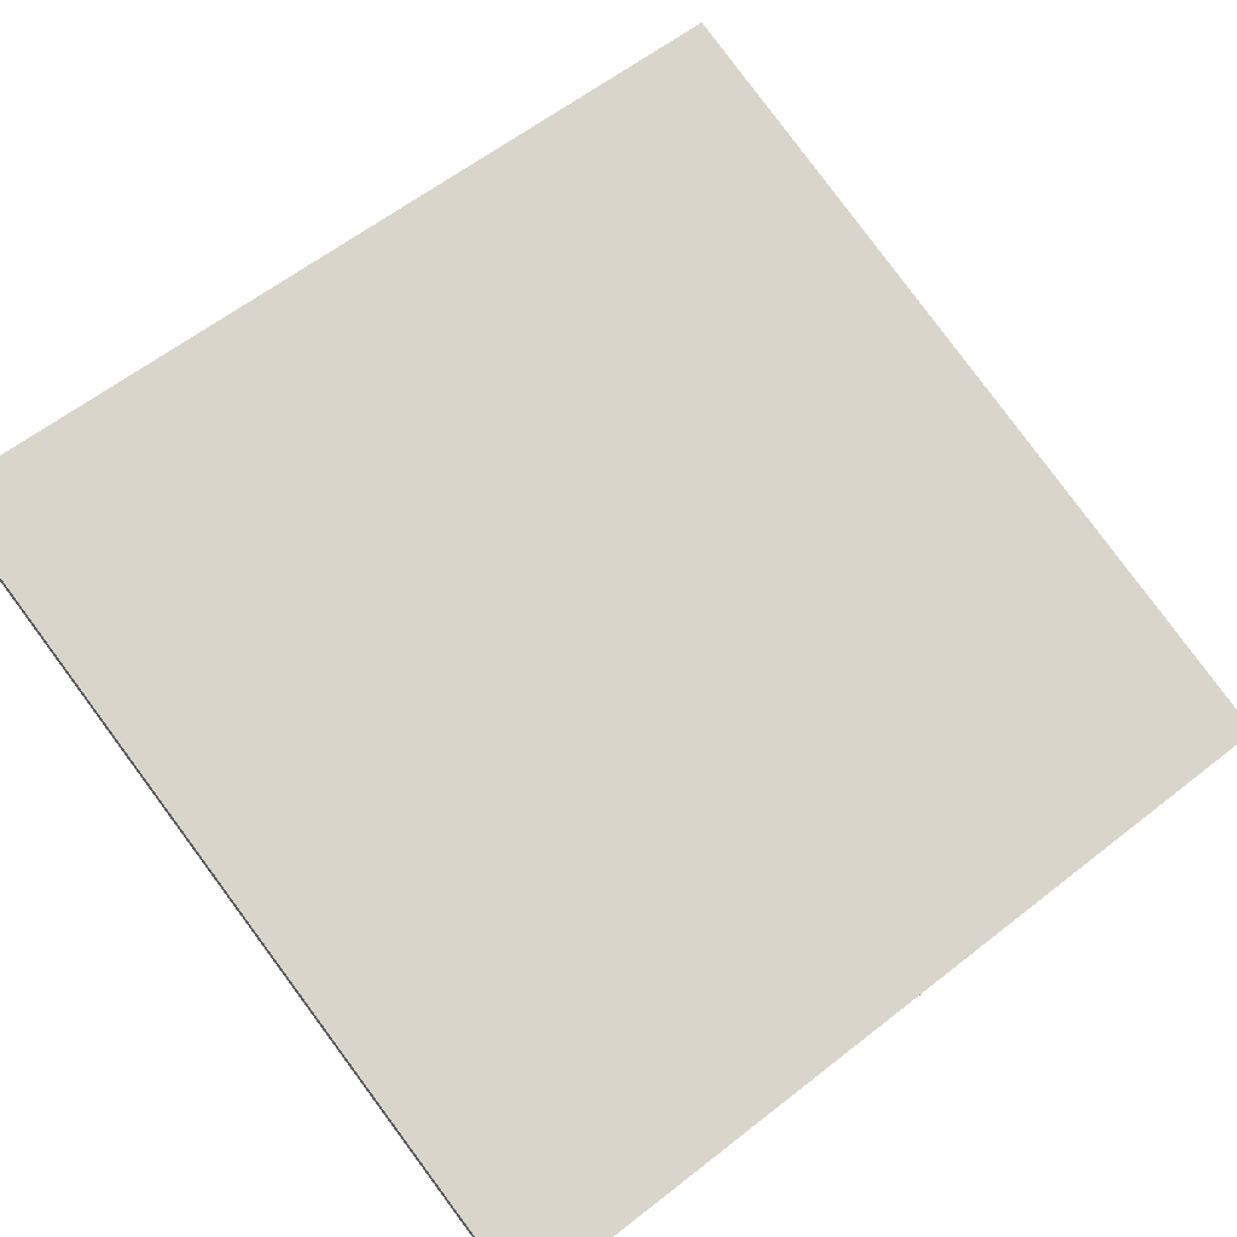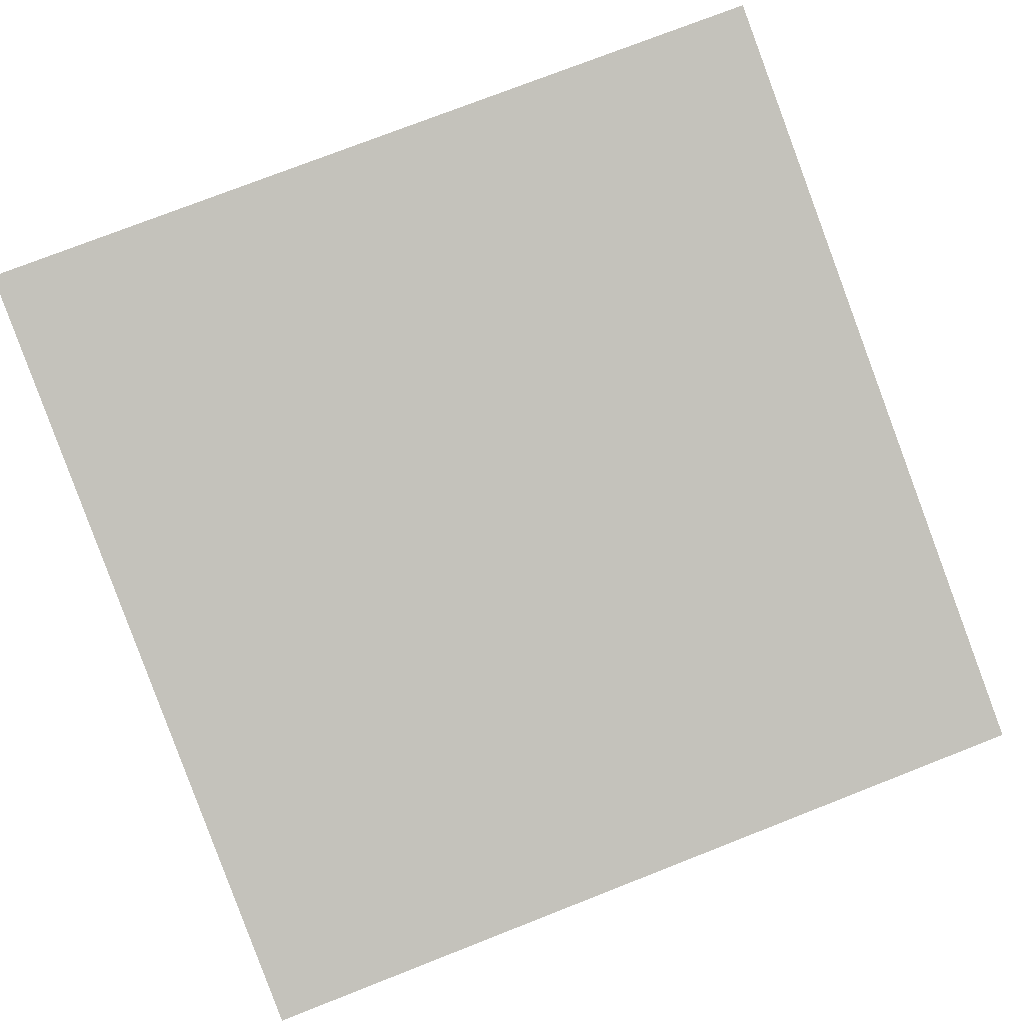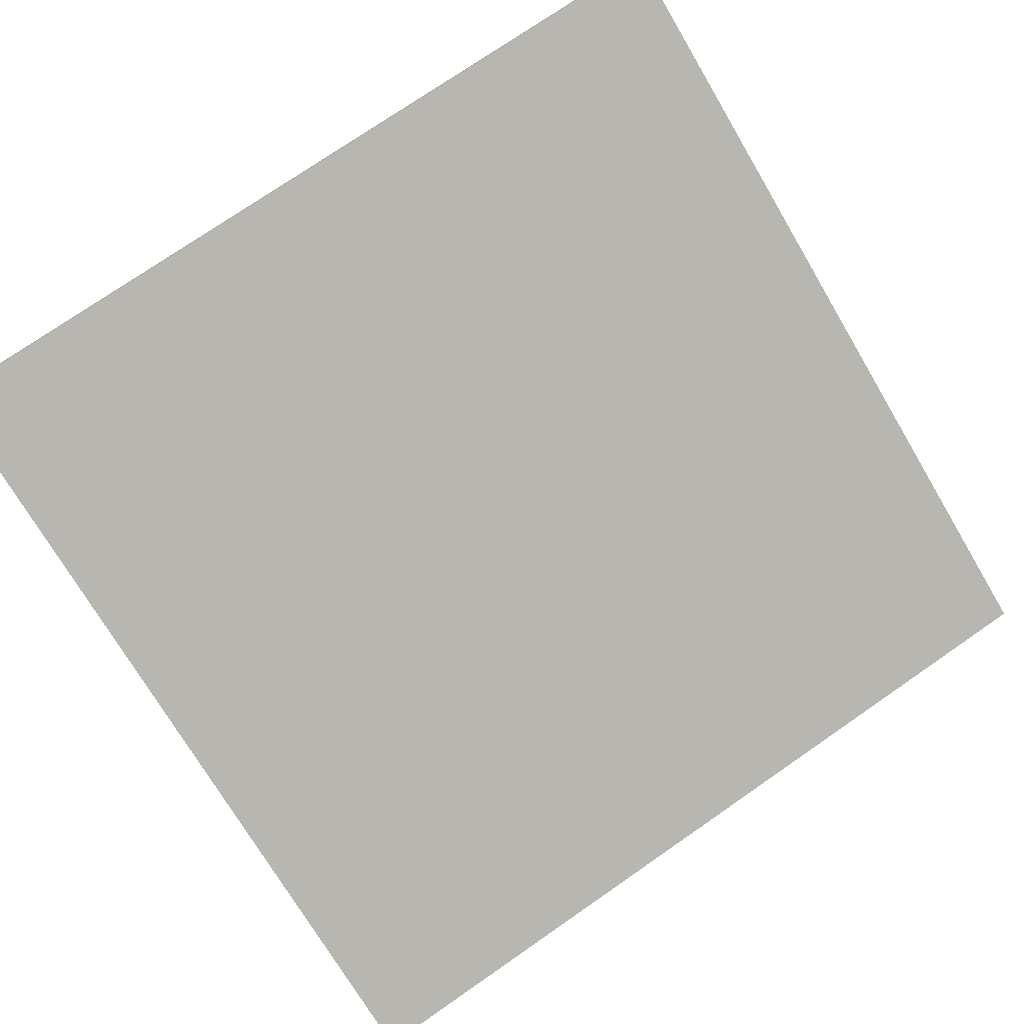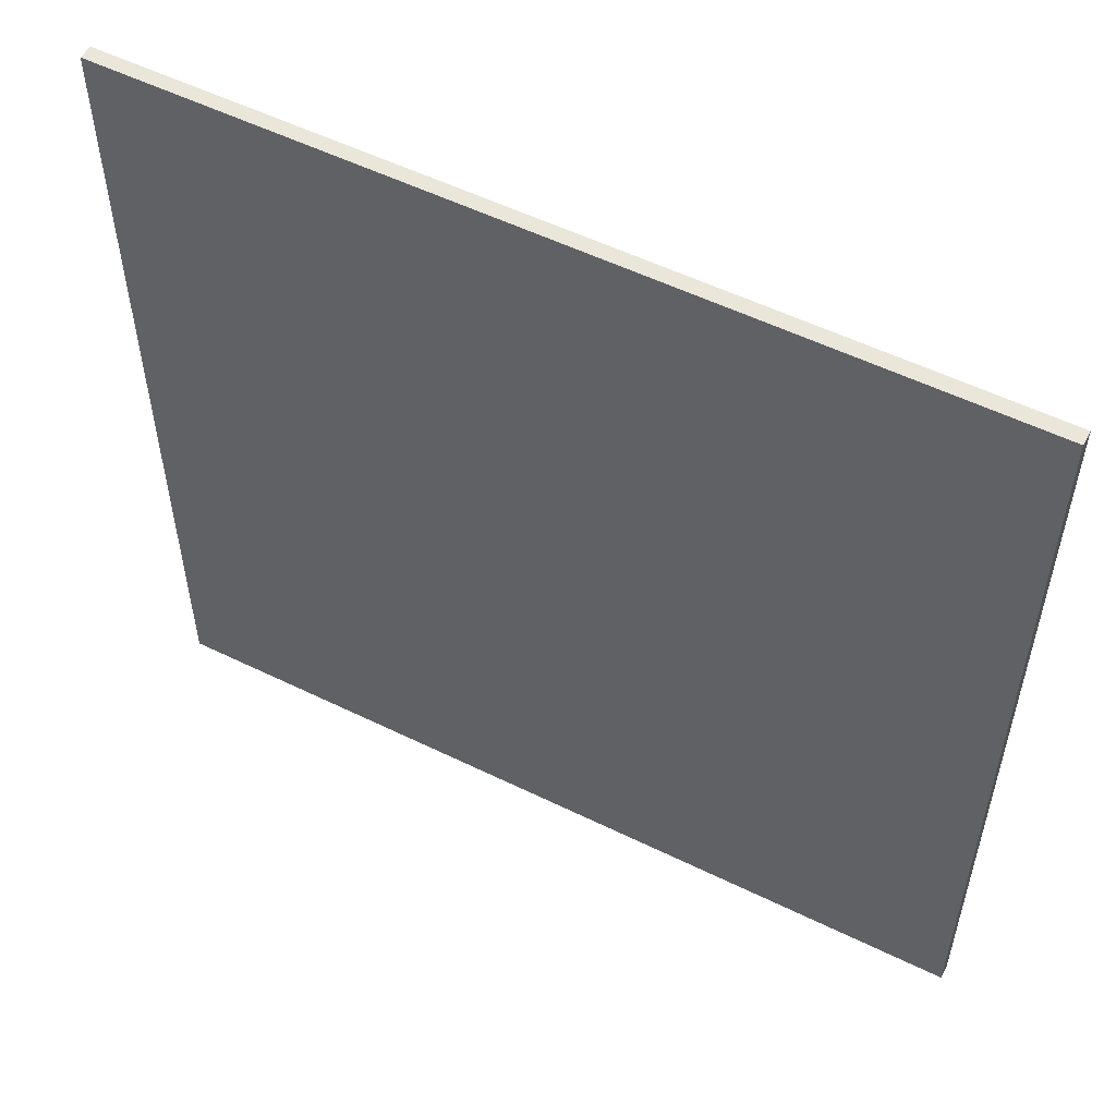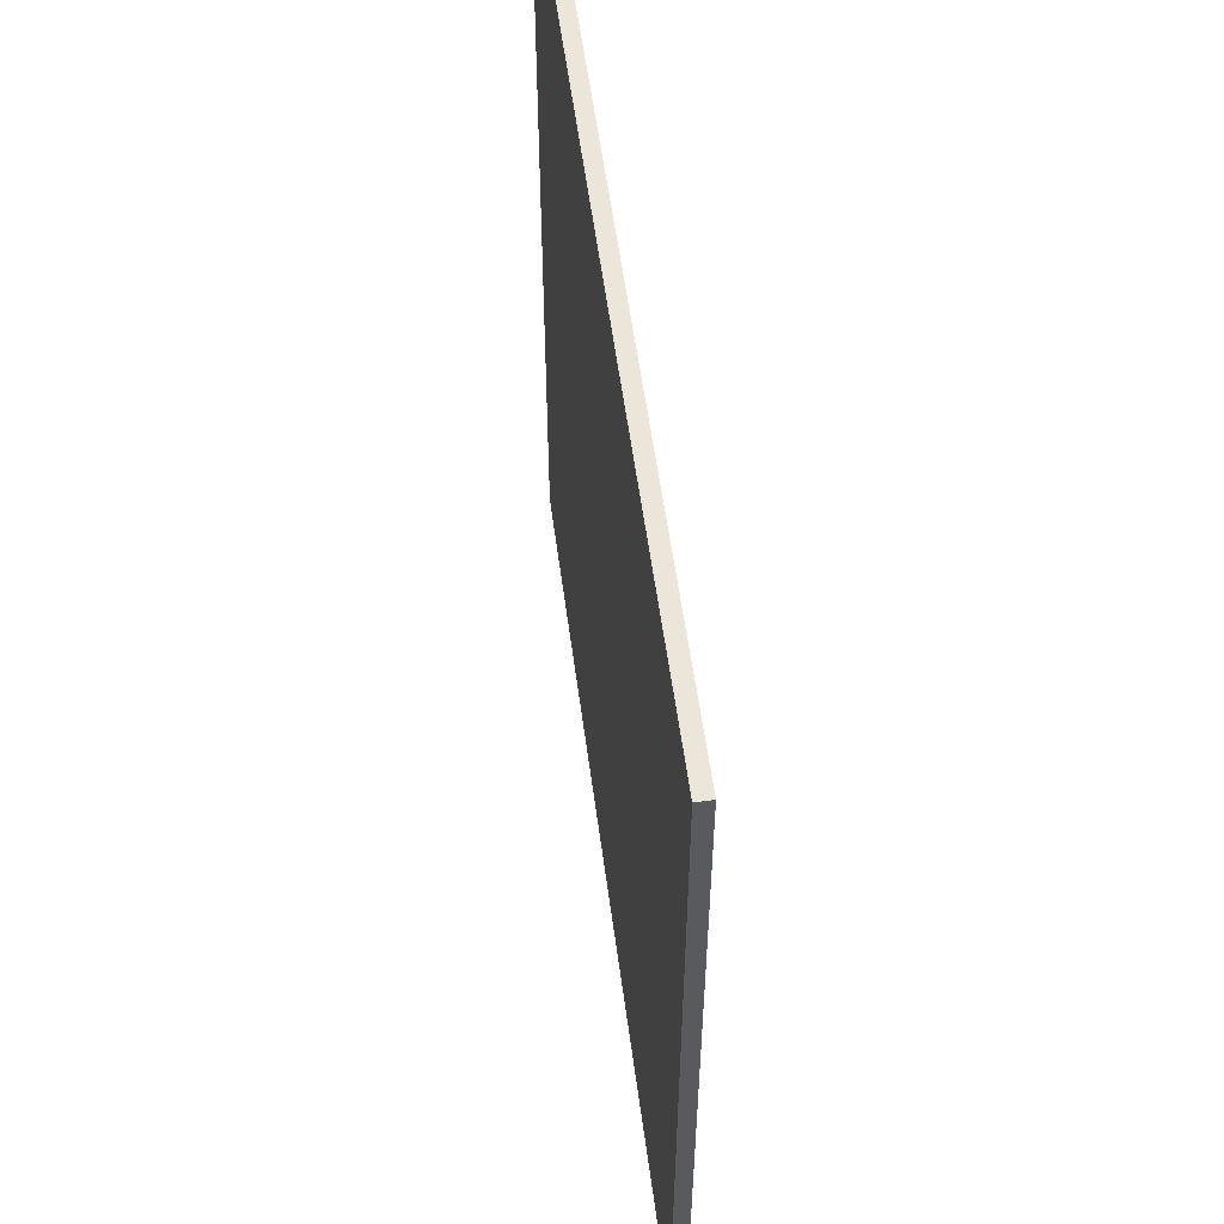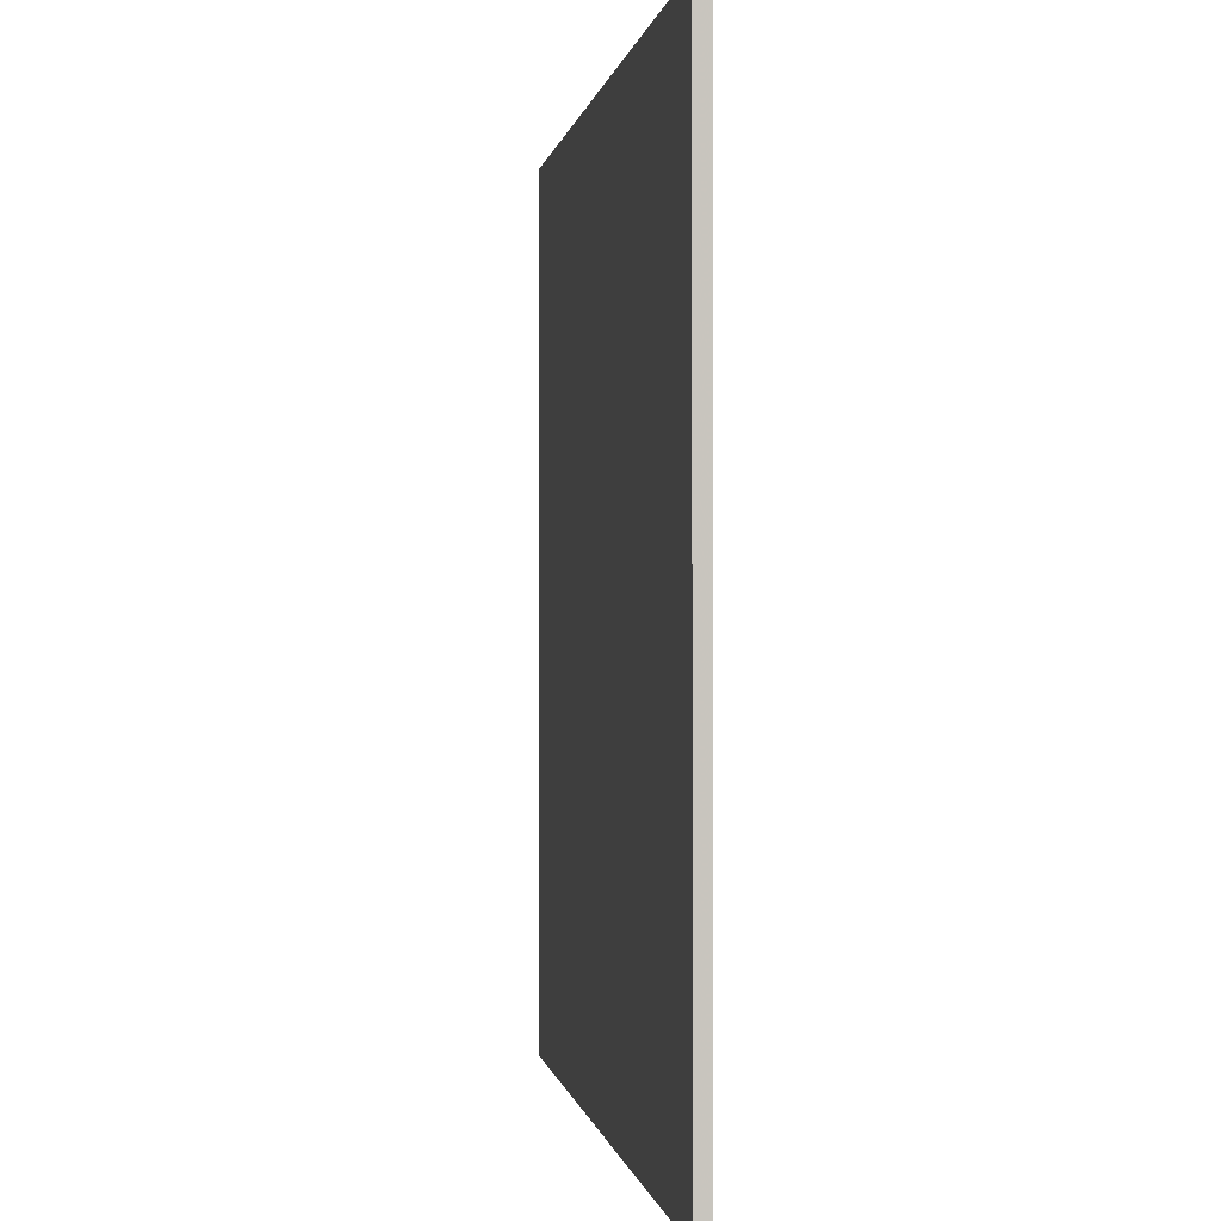
<metadata>
{"format":"obj","ext":"obj","renderer":"f3d","projection":"perspective","resolution":1024,"background":"white","views":[{"elev":61.0,"azim":-128.6,"up":"+Y"},{"elev":76.6,"azim":-111.3,"up":"+Y"},{"elev":-73.2,"azim":30.6,"up":"+Y"},{"elev":54.8,"azim":44.3,"up":"+Z"},{"elev":56.3,"azim":99.4,"up":"+Z"},{"elev":-0.2,"azim":-81.3,"up":"+Z"}]}
</metadata>
<code>
v 50.04 41.3 -4.393
v 50.04 41.3 4.393
v 50.08 41.17 -4.393
v 50.08 41.17 4.393
v 58.44 43.87 -4.393
v 58.44 43.87 4.393
v 58.49 43.73 -4.393
v 58.49 43.73 4.393
f 1 3 4
f 4 2 1
f 5 6 8
f 8 7 5
f 1 2 6
f 6 5 1
f 3 7 8
f 8 4 3
f 1 5 7
f 7 3 1
f 2 4 8
f 8 6 2

</code>
